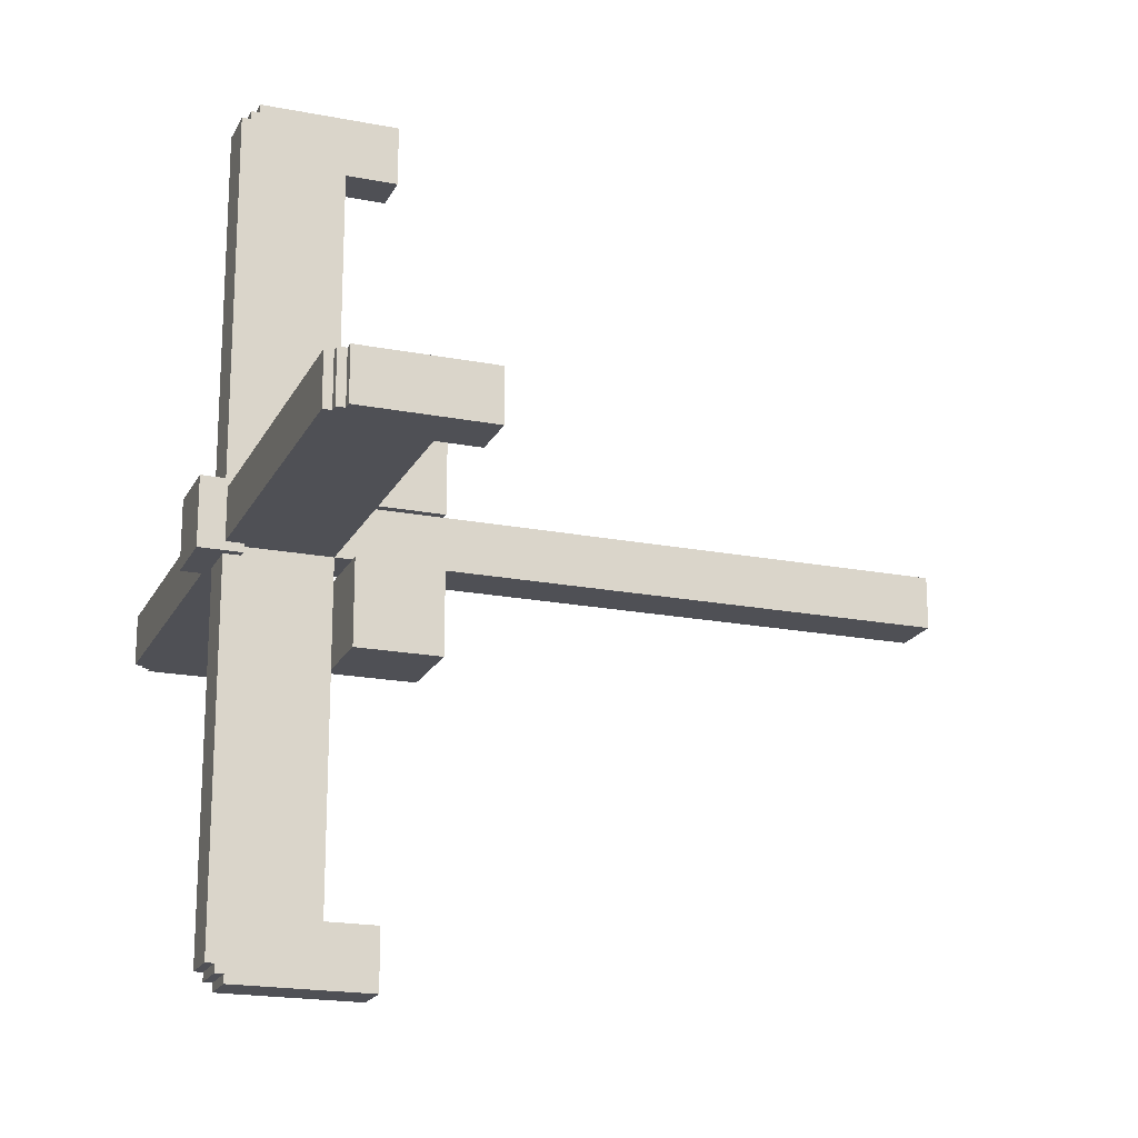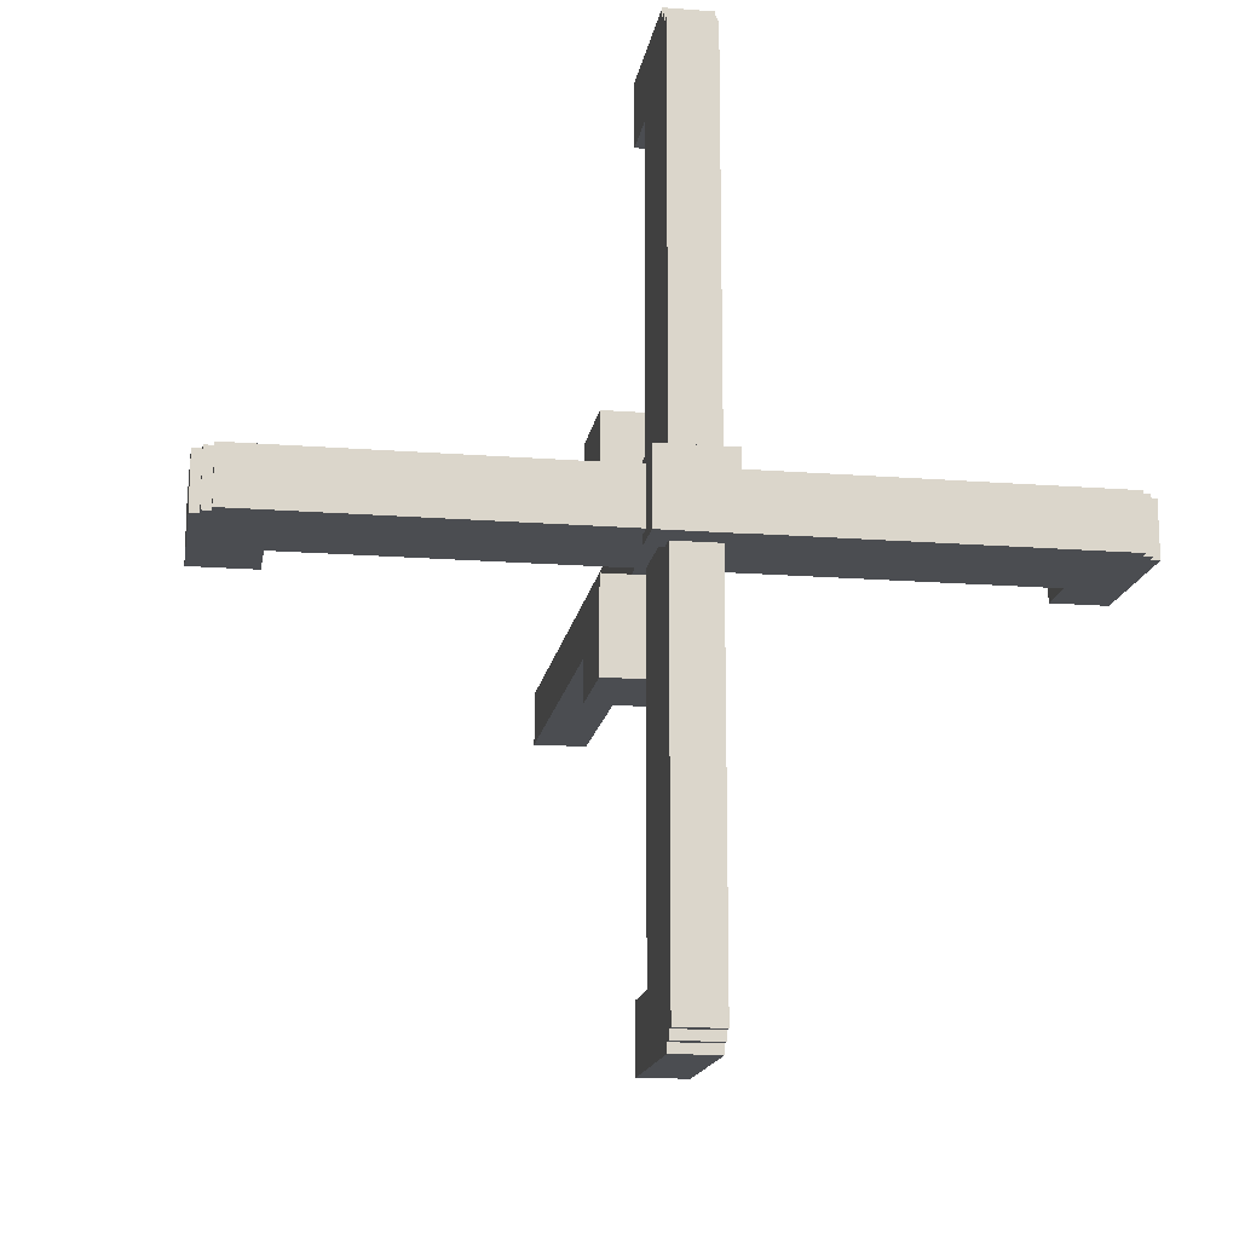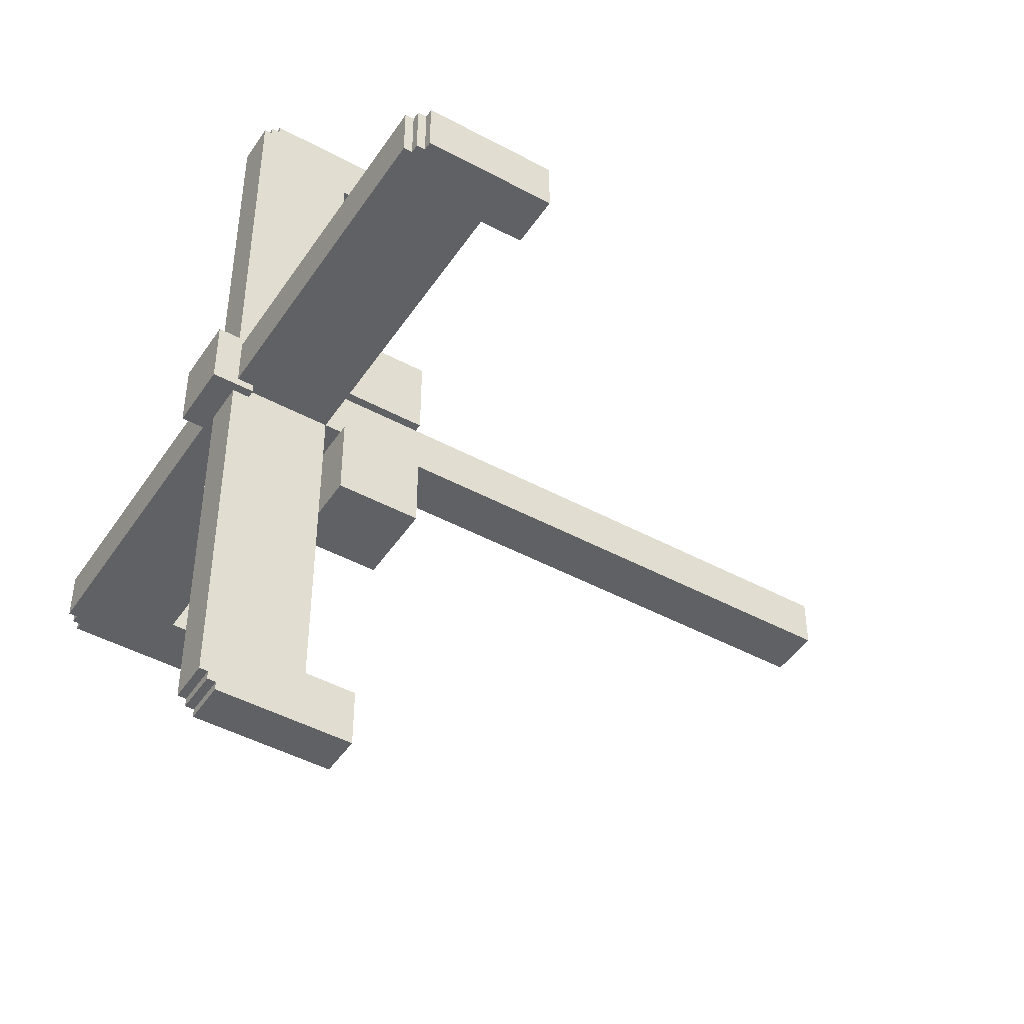
<metadata>
{"format":"obj","ext":"obj","renderer":"f3d","projection":"perspective","resolution":1024,"background":"white","views":[{"elev":-19.3,"azim":-110.1,"up":"+Z"},{"elev":-16.0,"azim":170.8,"up":"+Z"},{"elev":-45.9,"azim":-121.8,"up":"+Z"}]}
</metadata>
<code>
g default
v 0 5.8 1.5
v 0 5.8 0.5
v 0 6.8 1.5
v 0 6.8 0.5
v 1 5.8 1.5
v 1 5.8 0.5
v 1 6.8 1.5
v 1 6.8 0.5
v 0 5.8 1.5
v 0 6.8 1.5
v 1 5.8 1.5
v 1 6.8 1.5
v 0 5.8 0.5
v 0 6.8 0.5
v 1 5.8 0.5
v 1 6.8 0.5
v 0 5.8 1.5
v 1 5.8 1.5
v 0 5.8 0.5
v 1 5.8 0.5
v 0 6.8 1.5
v 1 6.8 1.5
v 0 6.8 0.5
v 1 6.8 0.5
g palma_0_Mesh
f 3 2 1
f 4 2 3
f 5 6 7
f 7 6 8
f 11 10 9
f 12 10 11
f 13 14 15
f 15 14 16
f 19 18 17
f 20 18 19
f 21 22 23
f 23 22 24
g default
v -4 6.5 0.5
v -4 6.5 -0.1
v -4 8 0.5
v -4 8 -0.1
v -3.9 8 0.5
v -3.9 8 -0.1
v -3.9 8.1 0.5
v -3.9 8.1 -0.1
v -3.8 8.1 0.5
v -3.8 8.1 -0.1
v -3.8 8.2 0.5
v -3.8 8.2 -0.1
v 0 8 0.6
v 0 8 0.5
v 0 8 -0.1
v 0 8 -0.2
v 0 8.2 0.5
v 0 8.2 -0.1
v 0 8.5 0.6
v 0 8.5 -0.2
v 0.1 0 0.5
v 0.1 0 -0.1
v 0.1 0.7 0.5
v 0.1 0.7 -0.1
v 0.1 0.9 0.5
v 0.1 0.9 -0.1
v 0.1 2 0.5
v 0.1 2 -0.1
v 0.1 2.2 0.5
v 0.1 2.2 -0.1
v 0.1 3.2 0.5
v 0.1 3.2 -0.1
v 0.1 3.4 0.5
v 0.1 3.4 -0.1
v 0.1 4.3 0.5
v 0.1 4.3 -0.1
v 0.1 4.5 0.5
v 0.1 4.5 -0.1
v 0.1 5.5 0.5
v 0.1 5.5 -0.1
v 0.1 5.7 0.5
v 0.1 5.7 -0.1
v 0.1 6.4 5.1
v 0.1 6.4 4.4
v 0.1 6.4 -4
v 0.1 6.4 -4.7
v 0.1 6.5 5
v 0.1 6.5 4.5
v 0.1 6.5 -4.1
v 0.1 6.5 -4.6
v 0.1 7 4.5
v 0.1 7 4.4
v 0.1 7 0.5
v 0.1 7 -0.1
v 0.1 7 -4
v 0.1 7 -4.1
v 0.1 7.1 4.4
v 0.1 7.1 0.7
v 0.1 7.1 -0.3
v 0.1 7.1 -4
v 0.1 7.2 0.7
v 0.1 7.2 0.6
v 0.1 7.2 -0.2
v 0.1 7.2 -0.3
v 0.1 8 5.1
v 0.1 8 5
v 0.1 8 4.9
v 0.1 8 0.7
v 0.1 8 0.6
v 0.1 8 0.5
v 0.1 8 -0.1
v 0.1 8 -0.2
v 0.1 8 -0.3
v 0.1 8 -4.5
v 0.1 8 -4.6
v 0.1 8 -4.7
v 0.1 8.1 5
v 0.1 8.1 4.9
v 0.1 8.1 0.7
v 0.1 8.1 -0.3
v 0.1 8.1 -4.5
v 0.1 8.1 -4.6
v 0.1 8.2 4.9
v 0.1 8.2 0.6
v 0.1 8.2 -0.2
v 0.1 8.2 -4.5
v 4.1 6.4 0.5
v 4.1 6.4 -0.1
v 4.1 7 0.5
v 4.1 7 -0.1
v -3.4 6.5 0.5
v -3.4 6.5 -0.1
v -3.4 7 0.5
v -3.4 7 -0.1
v 0.6 6.4 5.1
v 0.6 6.4 4.4
v 0.6 6.4 -4
v 0.6 6.4 -4.7
v 0.6 6.5 5
v 0.6 6.5 4.5
v 0.6 6.5 -4.1
v 0.6 6.5 -4.6
v 0.6 7 4.5
v 0.6 7 4.4
v 0.6 7 0.5
v 0.6 7 -0.1
v 0.6 7 -4
v 0.6 7 -4.1
v 0.6 7.1 4.4
v 0.6 7.1 0.7
v 0.6 7.1 -0.3
v 0.6 7.1 -4
v 0.6 7.2 0.7
v 0.6 7.2 0.6
v 0.6 7.2 -0.2
v 0.6 7.2 -0.3
v 0.6 8 5.1
v 0.6 8 5
v 0.6 8 4.9
v 0.6 8 0.7
v 0.6 8 0.6
v 0.6 8 0.5
v 0.6 8 -0.1
v 0.6 8 -0.2
v 0.6 8 -0.3
v 0.6 8 -4.5
v 0.6 8 -4.6
v 0.6 8 -4.7
v 0.6 8.1 5
v 0.6 8.1 4.9
v 0.6 8.1 0.7
v 0.6 8.1 -0.3
v 0.6 8.1 -4.5
v 0.6 8.1 -4.6
v 0.6 8.2 4.9
v 0.6 8.2 0.6
v 0.6 8.2 -0.2
v 0.6 8.2 -4.5
v 0.7 0 0.5
v 0.7 0 -0.1
v 0.7 0.7 0.5
v 0.7 0.7 -0.1
v 0.7 0.9 0.5
v 0.7 0.9 -0.1
v 0.7 2 0.5
v 0.7 2 -0.1
v 0.7 2.2 0.5
v 0.7 2.2 -0.1
v 0.7 3.2 0.5
v 0.7 3.2 -0.1
v 0.7 3.4 0.5
v 0.7 3.4 -0.1
v 0.7 4.3 0.5
v 0.7 4.3 -0.1
v 0.7 4.5 0.5
v 0.7 4.5 -0.1
v 0.7 5.5 0.5
v 0.7 5.5 -0.1
v 0.7 5.7 0.5
v 0.7 5.7 -0.1
v 0.7 7 0.5
v 0.7 7 -0.1
v 0.8 8 0.6
v 0.8 8 0.5
v 0.8 8 -0.1
v 0.8 8 -0.2
v 0.8 8.2 0.5
v 0.8 8.2 -0.1
v 0.8 8.5 0.6
v 0.8 8.5 -0.2
v 4.6 8.1 0.5
v 4.6 8.1 -0.1
v 4.6 8.2 0.5
v 4.6 8.2 -0.1
v 4.7 8 0.5
v 4.7 8 -0.1
v 4.7 8.1 0.5
v 4.7 8.1 -0.1
v 4.8 6.4 0.5
v 4.8 6.4 -0.1
v 4.8 8 0.5
v 4.8 8 -0.1
v 0.1 6.4 5.1
v 0.1 8 5.1
v 0.6 6.4 5.1
v 0.6 8 5.1
v 0.1 8 5
v 0.1 8.1 5
v 0.6 8 5
v 0.6 8.1 5
v 0.1 8.1 4.9
v 0.1 8.2 4.9
v 0.6 8.1 4.9
v 0.6 8.2 4.9
v 0 8 0.6
v 0 8.5 0.6
v 0.1 8 0.6
v 0.1 8.2 0.6
v 0.6 8 0.6
v 0.6 8.2 0.6
v 0.8 8 0.6
v 0.8 8.5 0.6
v -4 6.5 0.5
v -4 8 0.5
v -3.9 6.6 0.5
v -3.9 8 0.5
v -3.9 8.1 0.5
v -3.8 8 0.5
v -3.8 8.1 0.5
v -3.8 8.2 0.5
v -3.5 6.6 0.5
v -3.5 7 0.5
v -3.4 6.5 0.5
v -3.4 7 0.5
v -3.4 7.1 0.5
v -0.1 7.1 0.5
v -0.1 7.2 0.5
v -0.1 8 0.5
v -0.1 8.1 0.5
v 0 7.2 0.5
v 0 8 0.5
v 0 8.2 0.5
v 0.1 0 0.5
v 0.1 0.7 0.5
v 0.1 0.9 0.5
v 0.1 2 0.5
v 0.1 2.2 0.5
v 0.1 3.2 0.5
v 0.1 3.4 0.5
v 0.1 4.3 0.5
v 0.1 4.5 0.5
v 0.1 5.5 0.5
v 0.1 5.7 0.5
v 0.1 7 0.5
v 0.1 8 0.5
v 0.6 7 0.5
v 0.6 8 0.5
v 0.7 0 0.5
v 0.7 0.7 0.5
v 0.7 0.9 0.5
v 0.7 2 0.5
v 0.7 2.2 0.5
v 0.7 3.2 0.5
v 0.7 3.4 0.5
v 0.7 4.3 0.5
v 0.7 4.5 0.5
v 0.7 5.5 0.5
v 0.7 5.7 0.5
v 0.7 7 0.5
v 0.7 7.2 0.5
v 0.7 7.9 0.5
v 0.8 7.1 0.5
v 0.8 7.2 0.5
v 0.8 7.9 0.5
v 0.8 8 0.5
v 0.8 8.2 0.5
v 0.9 8 0.5
v 0.9 8.1 0.5
v 4.1 6.4 0.5
v 4.1 7 0.5
v 4.1 7.1 0.5
v 4.2 6.5 0.5
v 4.2 7 0.5
v 4.6 8 0.5
v 4.6 8.1 0.5
v 4.6 8.2 0.5
v 4.7 6.5 0.5
v 4.7 8 0.5
v 4.7 8.1 0.5
v 4.8 6.4 0.5
v 4.8 8 0.5
v 0.1 6.4 -4
v 0.1 7 -4
v 0.6 6.4 -4
v 0.6 7 -4
v 0.1 6.4 4.4
v 0.1 7 4.4
v 0.6 6.4 4.4
v 0.6 7 4.4
v -4 6.5 -0.1
v -4 8 -0.1
v -3.9 6.6 -0.1
v -3.9 8 -0.1
v -3.9 8.1 -0.1
v -3.8 8 -0.1
v -3.8 8.1 -0.1
v -3.8 8.2 -0.1
v -3.5 6.6 -0.1
v -3.5 7 -0.1
v -3.4 6.5 -0.1
v -3.4 7 -0.1
v -3.4 7.1 -0.1
v -0.1 7.1 -0.1
v -0.1 7.2 -0.1
v -0.1 8 -0.1
v -0.1 8.1 -0.1
v 0 7.2 -0.1
v 0 8 -0.1
v 0 8.2 -0.1
v 0.1 0 -0.1
v 0.1 0.7 -0.1
v 0.1 0.9 -0.1
v 0.1 2 -0.1
v 0.1 2.2 -0.1
v 0.1 3.2 -0.1
v 0.1 3.4 -0.1
v 0.1 4.3 -0.1
v 0.1 4.5 -0.1
v 0.1 5.5 -0.1
v 0.1 5.7 -0.1
v 0.1 7 -0.1
v 0.1 8 -0.1
v 0.6 7 -0.1
v 0.6 8 -0.1
v 0.7 0 -0.1
v 0.7 0.7 -0.1
v 0.7 0.9 -0.1
v 0.7 2 -0.1
v 0.7 2.2 -0.1
v 0.7 3.2 -0.1
v 0.7 3.4 -0.1
v 0.7 4.3 -0.1
v 0.7 4.5 -0.1
v 0.7 5.5 -0.1
v 0.7 5.7 -0.1
v 0.7 7 -0.1
v 0.7 7.2 -0.1
v 0.7 7.9 -0.1
v 0.8 7.1 -0.1
v 0.8 7.2 -0.1
v 0.8 7.9 -0.1
v 0.8 8 -0.1
v 0.8 8.2 -0.1
v 0.9 8 -0.1
v 0.9 8.1 -0.1
v 4.1 6.4 -0.1
v 4.1 7 -0.1
v 4.1 7.1 -0.1
v 4.2 6.5 -0.1
v 4.2 7 -0.1
v 4.6 8 -0.1
v 4.6 8.1 -0.1
v 4.6 8.2 -0.1
v 4.7 6.5 -0.1
v 4.7 8 -0.1
v 4.7 8.1 -0.1
v 4.8 6.4 -0.1
v 4.8 8 -0.1
v 0 8 -0.2
v 0 8.5 -0.2
v 0.1 8 -0.2
v 0.1 8.2 -0.2
v 0.6 8 -0.2
v 0.6 8.2 -0.2
v 0.8 8 -0.2
v 0.8 8.5 -0.2
v 0.1 8.1 -4.5
v 0.1 8.2 -4.5
v 0.6 8.1 -4.5
v 0.6 8.2 -4.5
v 0.1 8 -4.6
v 0.1 8.1 -4.6
v 0.6 8 -4.6
v 0.6 8.1 -4.6
v 0.1 6.4 -4.7
v 0.1 8 -4.7
v 0.6 6.4 -4.7
v 0.6 8 -4.7
v 0.1 0 0.5
v 0.7 0 0.5
v 0.1 0 -0.1
v 0.7 0 -0.1
v 0.1 6.4 5.1
v 0.6 6.4 5.1
v 0.1 6.4 4.4
v 0.6 6.4 4.4
v 4.1 6.4 0.5
v 4.8 6.4 0.5
v 4.1 6.4 -0.1
v 4.8 6.4 -0.1
v 0.1 6.4 -4
v 0.6 6.4 -4
v 0.1 6.4 -4.7
v 0.6 6.4 -4.7
v -4 6.5 0.5
v -3.4 6.5 0.5
v -4 6.5 -0.1
v -3.4 6.5 -0.1
v 0.1 7 4.4
v 0.6 7 4.4
v -3.4 7 0.5
v 0.1 7 0.5
v 0.6 7 0.5
v 0.7 7 0.5
v 4.1 7 0.5
v -3.4 7 -0.1
v 0.1 7 -0.1
v 0.6 7 -0.1
v 0.7 7 -0.1
v 4.1 7 -0.1
v 0.1 7 -4
v 0.6 7 -4
v 0 8 0.6
v 0.1 8 0.6
v 0.6 8 0.6
v 0.8 8 0.6
v 0 8 0.5
v 0.1 8 0.5
v 0.6 8 0.5
v 0.8 8 0.5
v 0 8 -0.1
v 0.1 8 -0.1
v 0.6 8 -0.1
v 0.8 8 -0.1
v 0 8 -0.2
v 0.1 8 -0.2
v 0.6 8 -0.2
v 0.8 8 -0.2
v 0.1 8 5.1
v 0.6 8 5.1
v 0.1 8 5
v 0.6 8 5
v -4 8 0.5
v -3.9 8 0.5
v 4.7 8 0.5
v 4.8 8 0.5
v -4 8 -0.1
v -3.9 8 -0.1
v 4.7 8 -0.1
v 4.8 8 -0.1
v 0.1 8 -4.6
v 0.6 8 -4.6
v 0.1 8 -4.7
v 0.6 8 -4.7
v 0.1 8.1 5
v 0.6 8.1 5
v 0.1 8.1 4.9
v 0.6 8.1 4.9
v -3.9 8.1 0.5
v -3.8 8.1 0.5
v 4.6 8.1 0.5
v 4.7 8.1 0.5
v -3.9 8.1 -0.1
v -3.8 8.1 -0.1
v 4.6 8.1 -0.1
v 4.7 8.1 -0.1
v 0.1 8.1 -4.5
v 0.6 8.1 -4.5
v 0.1 8.1 -4.6
v 0.6 8.1 -4.6
v 0.1 8.2 4.9
v 0.6 8.2 4.9
v 0.1 8.2 0.6
v 0.6 8.2 0.6
v -3.8 8.2 0.5
v 0 8.2 0.5
v 0.8 8.2 0.5
v 4.6 8.2 0.5
v -3.8 8.2 -0.1
v 0 8.2 -0.1
v 0.8 8.2 -0.1
v 4.6 8.2 -0.1
v 0.1 8.2 -0.2
v 0.6 8.2 -0.2
v 0.1 8.2 -4.5
v 0.6 8.2 -4.5
v 0 8.5 0.6
v 0.8 8.5 0.6
v 0 8.5 -0.2
v 0.8 8.5 -0.2
g palma_2_Mesh
f 27 26 25
f 28 26 27
f 31 30 29
f 32 30 31
f 35 34 33
f 36 34 35
f 41 38 37
f 42 40 39
f 43 41 37
f 43 42 41
f 44 40 42
f 44 42 43
f 47 46 45
f 48 46 47
f 49 48 47
f 50 48 49
f 51 50 49
f 52 50 51
f 53 52 51
f 54 52 53
f 55 54 53
f 56 54 55
f 57 56 55
f 58 56 57
f 59 58 57
f 60 58 59
f 61 60 59
f 62 60 61
f 63 62 61
f 64 62 63
f 65 64 63
f 66 64 65
f 71 68 67
f 72 68 71
f 73 70 69
f 74 70 73
f 75 68 72
f 75 72 71
f 76 68 75
f 77 66 65
f 78 66 77
f 79 73 69
f 80 74 73
f 80 73 79
f 81 76 75
f 81 77 76
f 82 77 81
f 83 79 78
f 84 80 79
f 84 79 83
f 85 77 82
f 85 82 81
f 86 77 85
f 87 83 78
f 88 84 83
f 88 83 87
f 89 71 67
f 90 75 71
f 90 71 89
f 90 81 75
f 90 85 81
f 90 86 85
f 91 86 90
f 92 86 91
f 93 77 86
f 93 86 92
f 94 77 93
f 95 87 78
f 96 88 87
f 96 87 95
f 97 84 88
f 97 88 96
f 98 74 80
f 98 84 97
f 98 80 84
f 99 70 74
f 99 74 98
f 100 70 99
f 101 91 90
f 102 92 91
f 102 91 101
f 103 93 92
f 103 92 102
f 104 98 97
f 104 97 96
f 105 99 98
f 105 98 104
f 106 99 105
f 107 103 102
f 108 93 103
f 108 103 107
f 109 105 104
f 109 104 96
f 110 105 109
f 113 112 111
f 114 112 113
f 115 116 117
f 117 116 118
f 119 120 123
f 123 120 124
f 121 122 125
f 125 122 126
f 124 120 127
f 123 124 127
f 127 120 128
f 121 125 131
f 125 126 132
f 131 125 132
f 128 129 133
f 127 128 133
f 133 129 134
f 130 131 135
f 131 132 136
f 135 131 136
f 134 129 137
f 133 134 137
f 137 129 138
f 130 135 139
f 135 136 140
f 139 135 140
f 119 123 141
f 123 127 142
f 141 123 142
f 127 133 142
f 133 137 142
f 137 138 142
f 142 138 143
f 143 138 144
f 138 129 145
f 144 138 145
f 145 129 146
f 130 139 147
f 139 140 148
f 147 139 148
f 140 136 149
f 148 140 149
f 136 132 150
f 149 136 150
f 132 126 150
f 126 122 151
f 150 126 151
f 151 122 152
f 142 143 153
f 143 144 154
f 153 143 154
f 144 145 155
f 154 144 155
f 149 150 156
f 148 149 156
f 150 151 157
f 156 150 157
f 157 151 158
f 154 155 159
f 155 145 160
f 159 155 160
f 156 157 161
f 148 156 161
f 161 157 162
f 163 164 165
f 165 164 166
f 165 166 167
f 167 166 168
f 167 168 169
f 169 168 170
f 169 170 171
f 171 170 172
f 171 172 173
f 173 172 174
f 173 174 175
f 175 174 176
f 175 176 177
f 177 176 178
f 177 178 179
f 179 178 180
f 179 180 181
f 181 180 182
f 181 182 183
f 183 182 184
f 183 184 185
f 185 184 186
f 187 188 191
f 189 190 192
f 187 191 193
f 191 192 193
f 192 190 194
f 193 192 194
f 195 196 197
f 197 196 198
f 199 200 201
f 201 200 202
f 203 204 205
f 205 204 206
f 209 208 207
f 210 208 209
f 213 212 211
f 214 212 213
f 217 216 215
f 218 216 217
f 221 220 219
f 222 220 221
f 224 220 222
f 225 224 223
f 226 220 224
f 226 224 225
f 229 228 227
f 230 228 229
f 232 230 229
f 232 231 230
f 233 231 232
f 235 229 227
f 235 232 229
f 235 233 232
f 236 233 235
f 237 235 227
f 237 236 235
f 238 233 236
f 238 236 237
f 239 233 238
f 240 233 239
f 240 239 238
f 241 233 240
f 242 233 241
f 243 234 233
f 243 233 242
f 244 242 241
f 244 241 240
f 245 243 242
f 245 242 244
f 246 234 243
f 246 243 245
f 258 245 244
f 258 240 238
f 258 244 240
f 259 245 258
f 260 258 257
f 262 248 247
f 263 249 248
f 263 248 262
f 264 250 249
f 264 249 263
f 265 251 250
f 265 250 264
f 266 252 251
f 266 251 265
f 267 253 252
f 267 252 266
f 268 254 253
f 268 253 267
f 269 255 254
f 269 254 268
f 270 256 255
f 270 255 269
f 271 257 256
f 271 256 270
f 272 260 257
f 272 257 271
f 273 261 260
f 273 260 272
f 274 261 273
f 275 261 274
f 276 274 273
f 277 275 274
f 277 274 276
f 278 261 275
f 278 275 277
f 279 261 278
f 281 277 276
f 281 280 279
f 281 278 277
f 281 279 278
f 282 280 281
f 284 276 273
f 285 281 276
f 285 282 281
f 285 276 284
f 286 284 283
f 287 285 284
f 287 284 286
f 288 282 285
f 288 285 287
f 288 287 286
f 289 280 282
f 289 282 288
f 290 280 289
f 291 288 286
f 291 286 283
f 292 289 288
f 292 288 291
f 293 289 292
f 294 291 283
f 294 292 291
f 295 292 294
f 298 297 296
f 299 297 298
f 300 301 302
f 302 301 303
f 304 305 306
f 306 305 307
f 306 307 309
f 307 308 309
f 309 308 310
f 304 306 312
f 306 309 312
f 309 310 312
f 312 310 313
f 304 312 314
f 312 313 314
f 313 310 315
f 314 313 315
f 315 310 316
f 316 310 317
f 315 316 317
f 317 310 318
f 318 310 319
f 310 311 320
f 319 310 320
f 318 319 321
f 317 318 321
f 319 320 322
f 321 319 322
f 320 311 323
f 322 320 323
f 321 322 335
f 315 317 335
f 317 321 335
f 335 322 336
f 334 335 337
f 324 325 339
f 325 326 340
f 339 325 340
f 326 327 341
f 340 326 341
f 327 328 342
f 341 327 342
f 328 329 343
f 342 328 343
f 329 330 344
f 343 329 344
f 330 331 345
f 344 330 345
f 331 332 346
f 345 331 346
f 332 333 347
f 346 332 347
f 333 334 348
f 347 333 348
f 334 337 349
f 348 334 349
f 337 338 350
f 349 337 350
f 350 338 351
f 351 338 352
f 350 351 353
f 351 352 354
f 353 351 354
f 352 338 355
f 354 352 355
f 355 338 356
f 353 354 358
f 356 357 358
f 354 355 358
f 355 356 358
f 358 357 359
f 350 353 361
f 353 358 362
f 358 359 362
f 361 353 362
f 360 361 363
f 361 362 364
f 363 361 364
f 362 359 365
f 364 362 365
f 363 364 365
f 359 357 366
f 365 359 366
f 366 357 367
f 363 365 368
f 360 363 368
f 365 366 369
f 368 365 369
f 369 366 370
f 360 368 371
f 368 369 371
f 371 369 372
f 373 374 375
f 375 374 376
f 376 374 378
f 377 378 379
f 378 374 380
f 379 378 380
f 381 382 383
f 383 382 384
f 385 386 387
f 387 386 388
f 389 390 391
f 391 390 392
f 395 394 393
f 396 394 395
f 399 398 397
f 400 398 399
f 403 402 401
f 404 402 403
f 407 406 405
f 408 406 407
f 411 410 409
f 412 410 411
f 416 414 413
f 417 414 416
f 420 416 415
f 421 416 420
f 423 419 418
f 424 419 423
f 425 422 421
f 426 422 425
f 431 428 427
f 432 428 431
f 433 430 429
f 434 430 433
f 439 436 435
f 440 436 439
f 441 438 437
f 442 438 441
f 443 444 445
f 445 444 446
f 447 448 451
f 451 448 452
f 449 450 453
f 453 450 454
f 455 456 457
f 457 456 458
f 459 460 461
f 461 460 462
f 463 464 467
f 467 464 468
f 465 466 469
f 469 466 470
f 471 472 473
f 473 472 474
f 475 476 477
f 477 476 478
f 479 480 483
f 483 480 484
f 481 482 485
f 485 482 486
f 487 488 489
f 489 488 490
f 491 492 493
f 493 492 494
g default
v 0 5.8 -0.1
v 0 5.8 -1.1
v 0 6.8 -0.1
v 0 6.8 -1.1
v 1 5.8 -0.1
v 1 5.8 -1.1
v 1 6.8 -0.1
v 1 6.8 -1.1
v 0 5.8 -0.1
v 0 6.8 -0.1
v 1 5.8 -0.1
v 1 6.8 -0.1
v 0 5.8 -1.1
v 0 6.8 -1.1
v 1 5.8 -1.1
v 1 6.8 -1.1
v 0 5.8 -0.1
v 1 5.8 -0.1
v 0 5.8 -1.1
v 1 5.8 -1.1
v 0 6.8 -0.1
v 1 6.8 -0.1
v 0 6.8 -1.1
v 1 6.8 -1.1
g palma_1_Mesh
f 497 496 495
f 498 496 497
f 499 500 501
f 501 500 502
f 505 504 503
f 506 504 505
f 507 508 509
f 509 508 510
f 513 512 511
f 514 512 513
f 515 516 517
f 517 516 518

</code>
